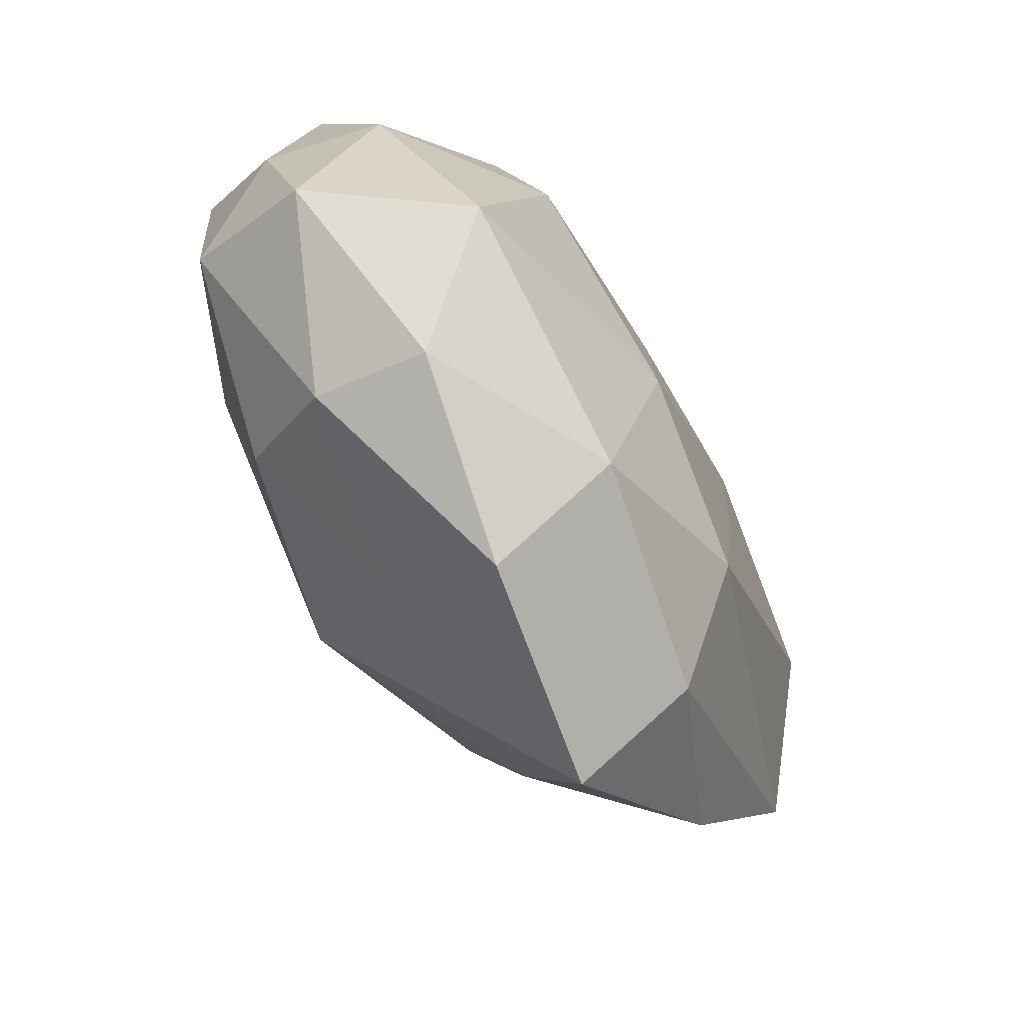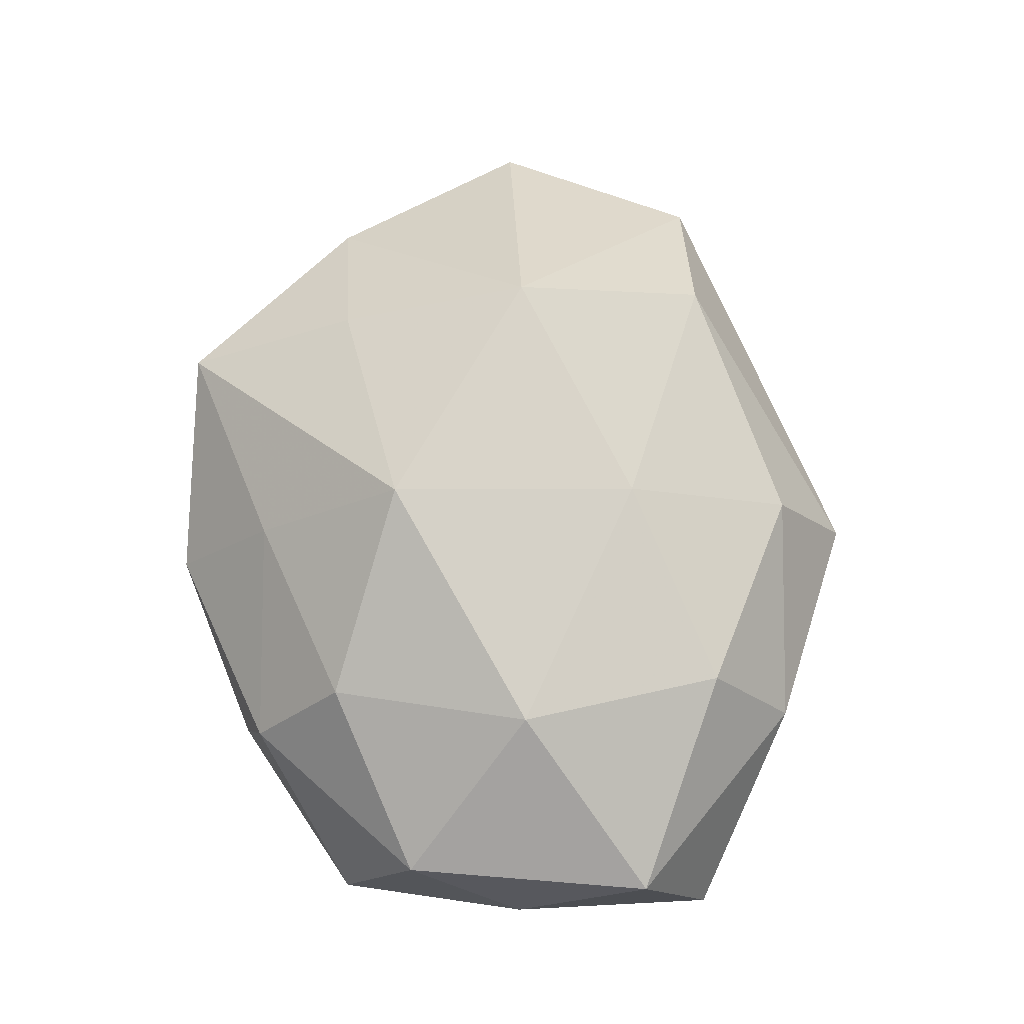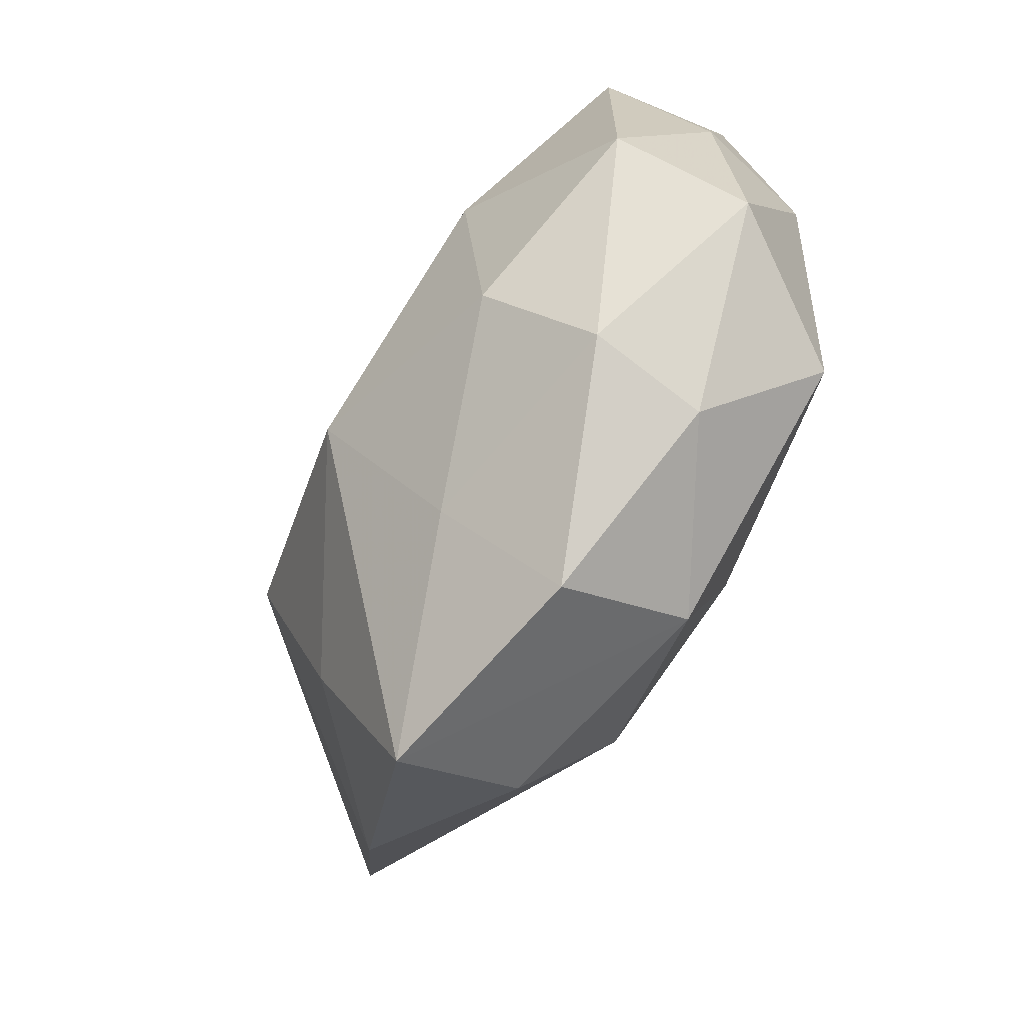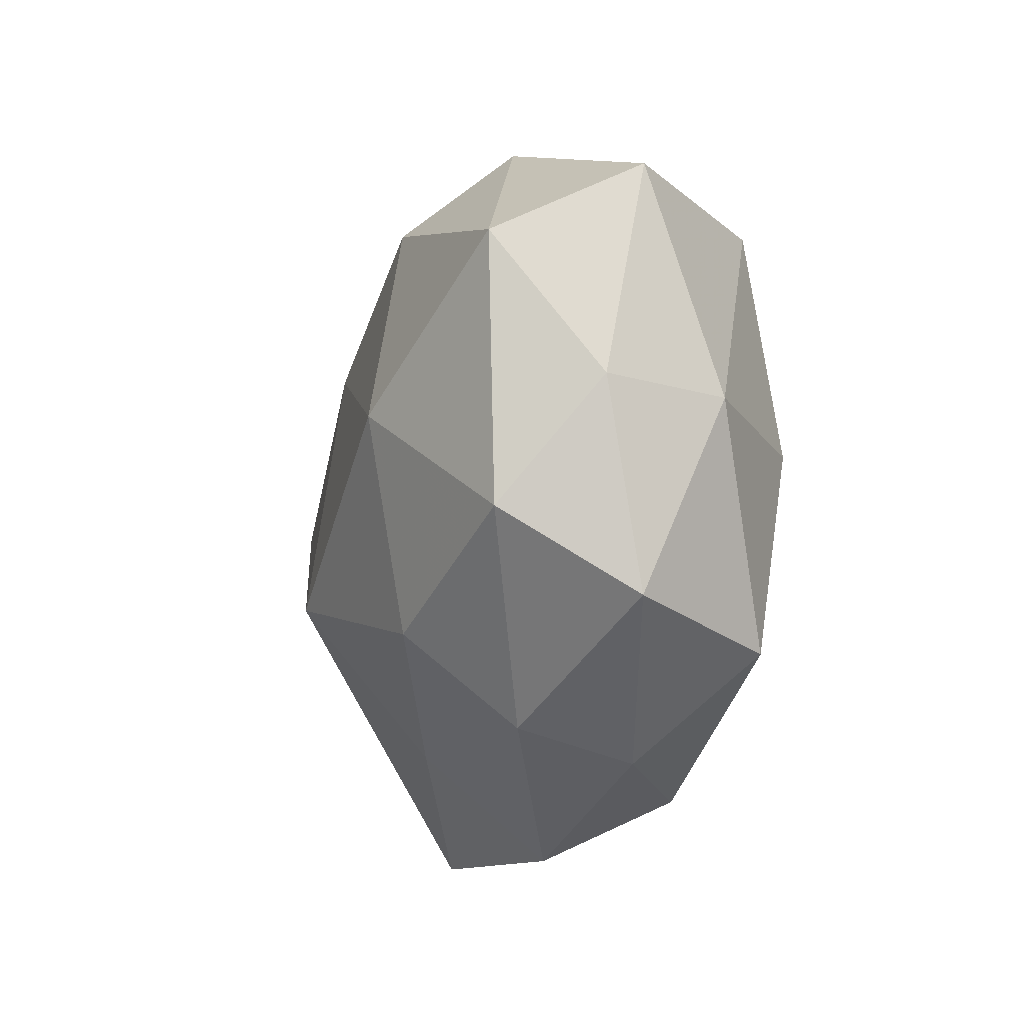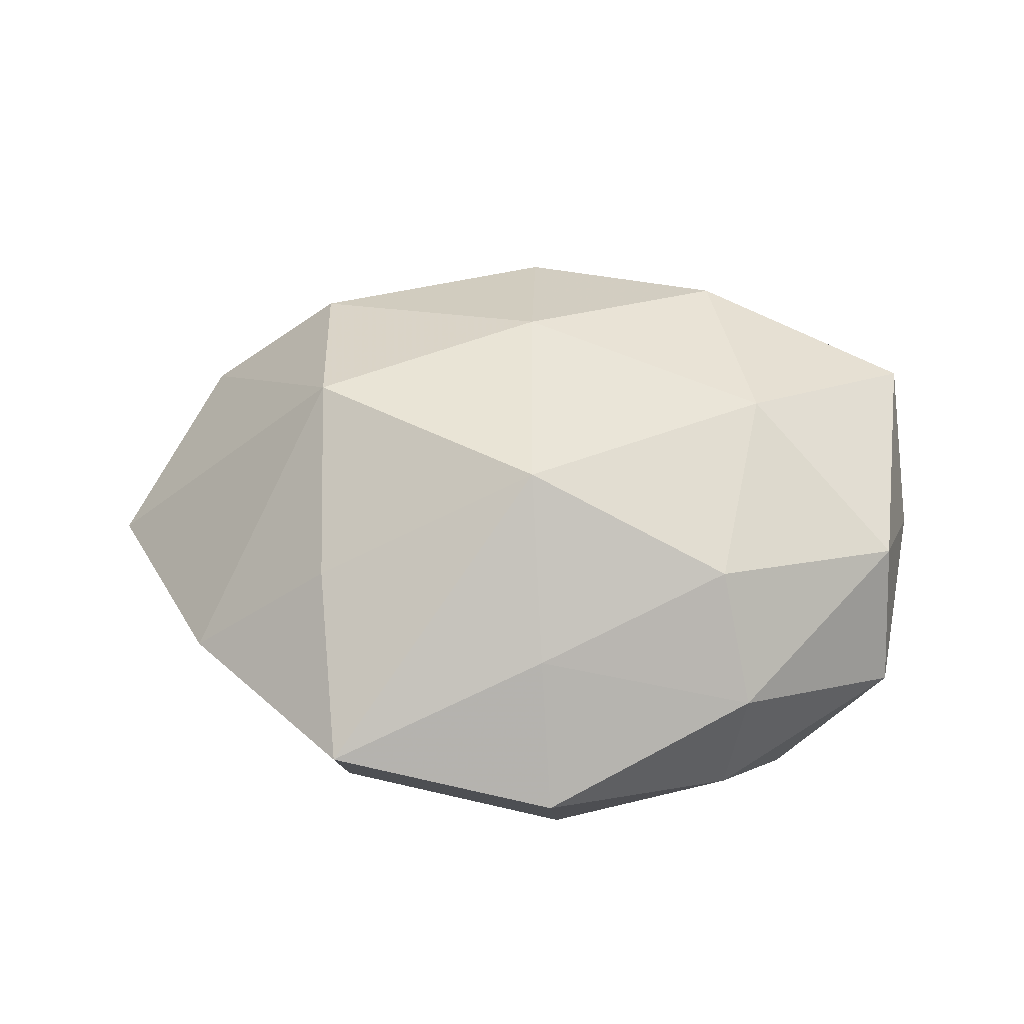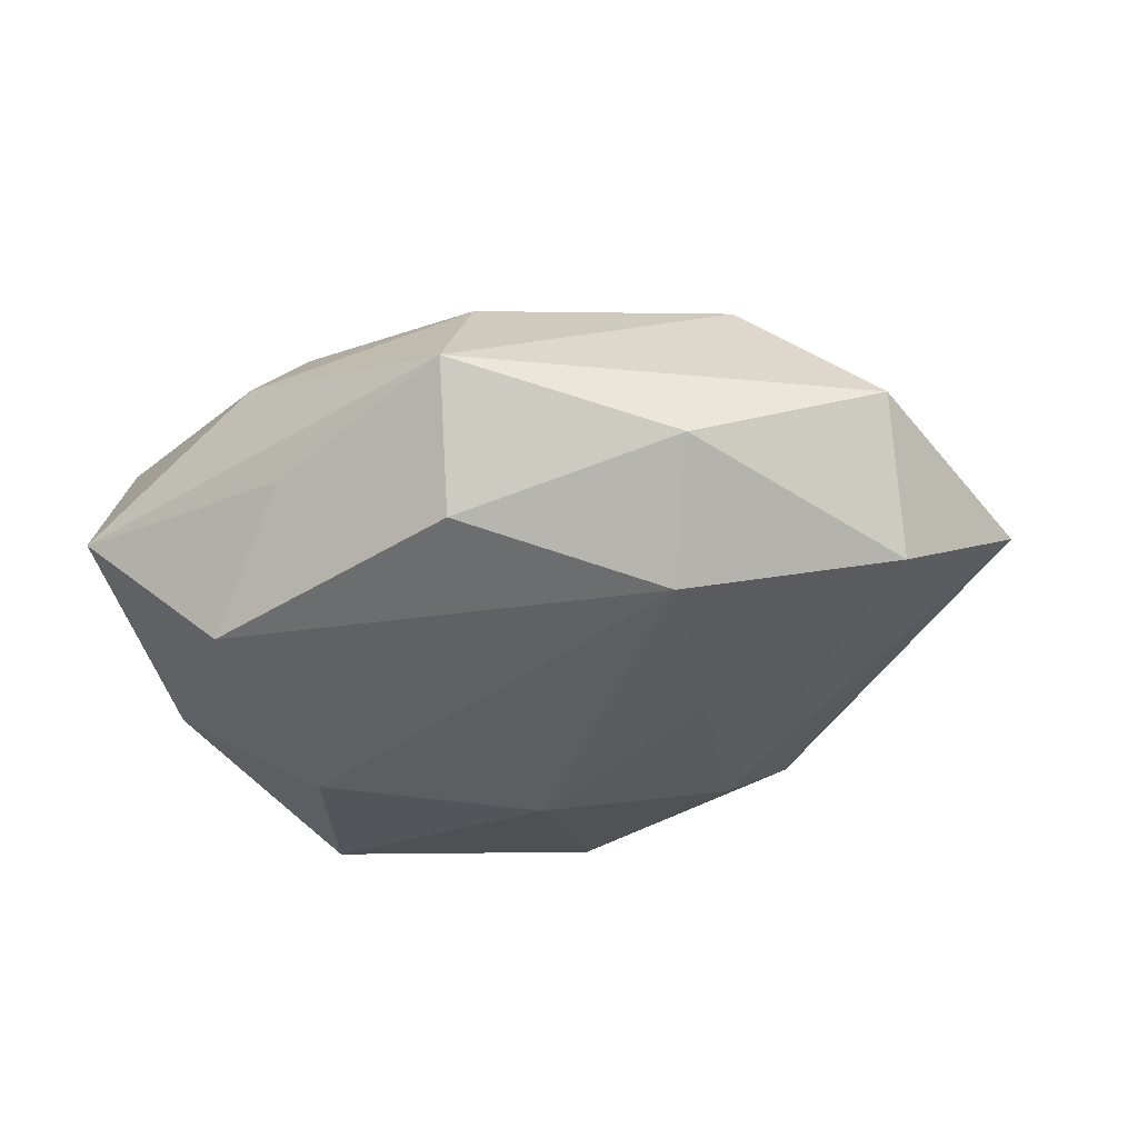
<metadata>
{"format":"obj","ext":"obj","renderer":"f3d","projection":"perspective","resolution":1024,"background":"white","views":[{"elev":-73.8,"azim":124.0,"up":"+Y"},{"elev":77.0,"azim":89.9,"up":"+Z"},{"elev":-73.5,"azim":63.3,"up":"+Y"},{"elev":-15.2,"azim":79.4,"up":"+Y"},{"elev":51.8,"azim":2.5,"up":"+Z"},{"elev":-36.6,"azim":-165.0,"up":"+Z"}]}
</metadata>
<code>
v -0.001293 -0.01025 0.01939
v 8.209e-05 -0.02274 0.009167
v 0.0004866 0.008199 -0.01613
v -0.002073 0.01054 0.01637
v -0.0006807 0.02474 -0.01128
v -0.01953 -0.01529 0.01091
v 0.02257 -0.01762 -0.01336
v -0.001779 0.03115 -0.0008088
v 0.03288 0.01772 -0.0022
v -0.01906 0.02399 -0.006286
v 0.03073 -0.009079 0.008869
v -0.01607 0.01593 -0.01469
v -0.01748 -0.03005 0.004104
v 0.02077 0.01712 -0.01341
v -0.04083 -0.0001935 -0.002886
v 0.01343 0.0243 -0.004538
v -0.03309 0.00999 -0.01083
v 0.03387 0.0005089 0.001135
v 0.001389 -0.009519 -0.01671
v 0.01634 0.02499 0.004775
v 0.01556 -0.01562 0.01334
v -0.02182 0.01697 0.01122
v 0.01668 -0.02543 -0.004583
v 0.01814 -0.02318 0.004776
v -0.01493 -0.0005023 -0.01431
v -0.03136 -0.01623 0.0006985
v -0.01339 -0.01565 -0.01351
v -0.02053 0.0008177 0.01725
v -0.01722 -0.02508 -0.006285
v -0.03353 0.01657 0.0006118
v -0.002228 0.02469 0.009314
v 0.001231 -0.03128 -0.0005964
v 0.01816 -0.0003864 -0.01706
v 0.001802 -0.02617 -0.01148
v 0.03247 0.01165 0.009654
v 0.01439 0.01792 0.01364
v 0.031 6.948e-05 -0.008592
v 0.01845 0.001071 0.01671
v 0.03144 -0.01545 -0.001959
f 17 27 15
f 29 15 27
f 19 33 7
f 22 8 30
f 17 15 30
f 7 33 37
f 26 29 13
f 15 29 26
f 13 29 34
f 7 23 34
f 34 29 27
f 34 19 7
f 27 19 34
f 25 27 17
f 25 19 27
f 17 30 10
f 10 30 8
f 8 5 10
f 14 5 8
f 9 37 14
f 14 37 33
f 31 8 22
f 9 8 20
f 8 31 20
f 20 31 36
f 35 36 38
f 9 20 35
f 35 20 36
f 23 24 32
f 13 34 32
f 32 34 23
f 39 23 7
f 39 24 23
f 7 37 39
f 15 26 28
f 22 30 28
f 28 30 15
f 38 1 21
f 3 14 33
f 33 19 3
f 17 10 12
f 12 10 5
f 12 25 17
f 5 14 12
f 14 3 12
f 19 25 12
f 12 3 19
f 16 8 9
f 9 14 16
f 16 14 8
f 18 37 9
f 18 39 37
f 9 35 18
f 13 1 6
f 1 28 6
f 6 26 13
f 6 28 26
f 4 28 1
f 38 36 4
f 4 1 38
f 22 28 4
f 4 31 22
f 36 31 4
f 2 1 13
f 2 21 1
f 13 32 2
f 2 32 24
f 24 21 2
f 11 18 35
f 39 18 11
f 11 35 38
f 38 21 11
f 24 39 11
f 11 21 24

</code>
